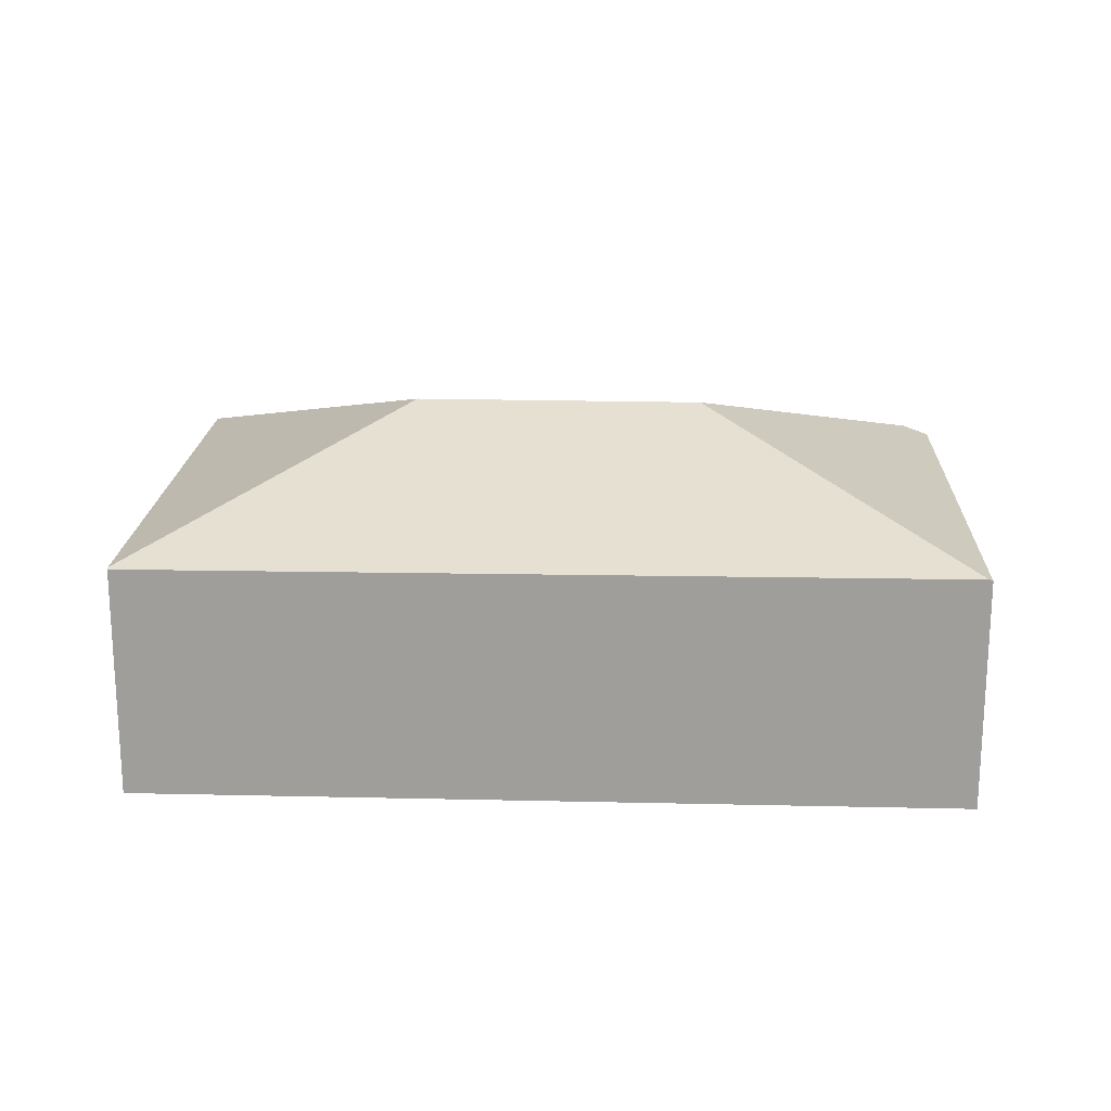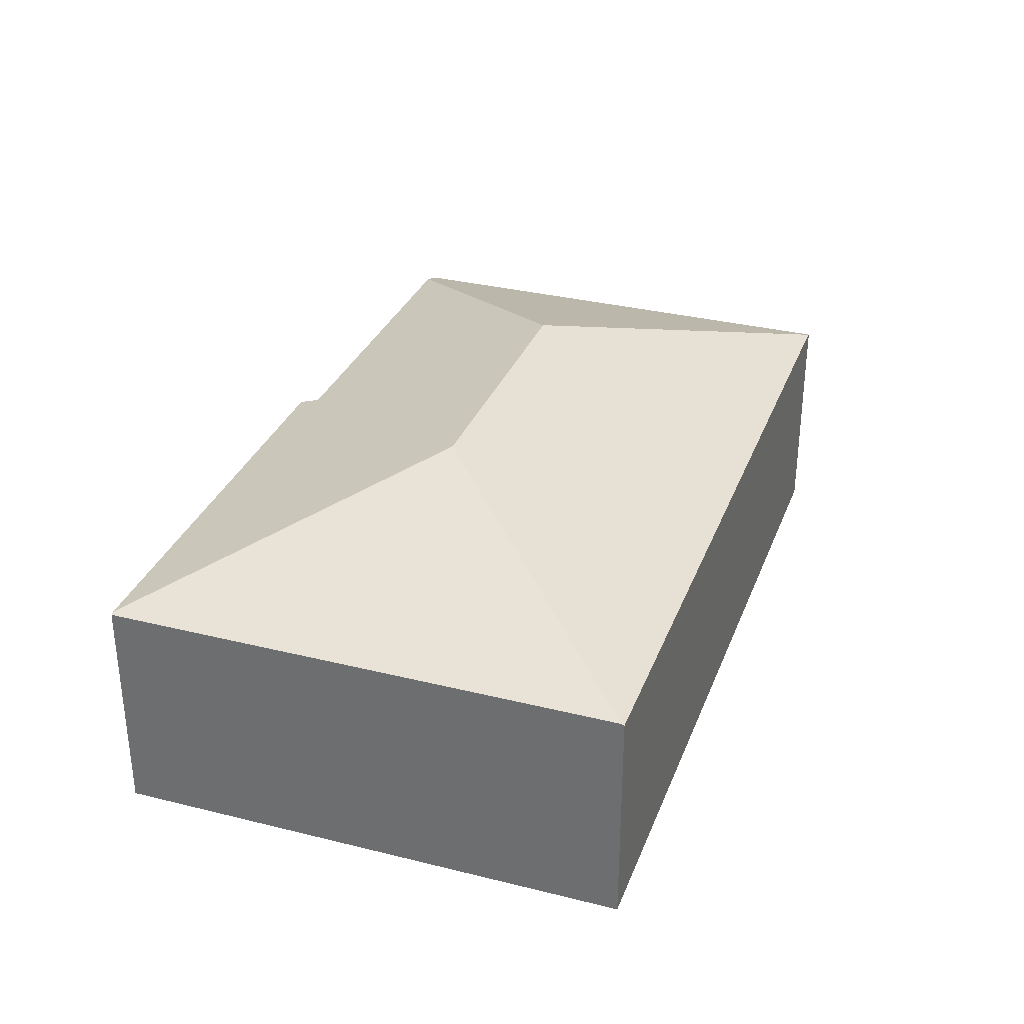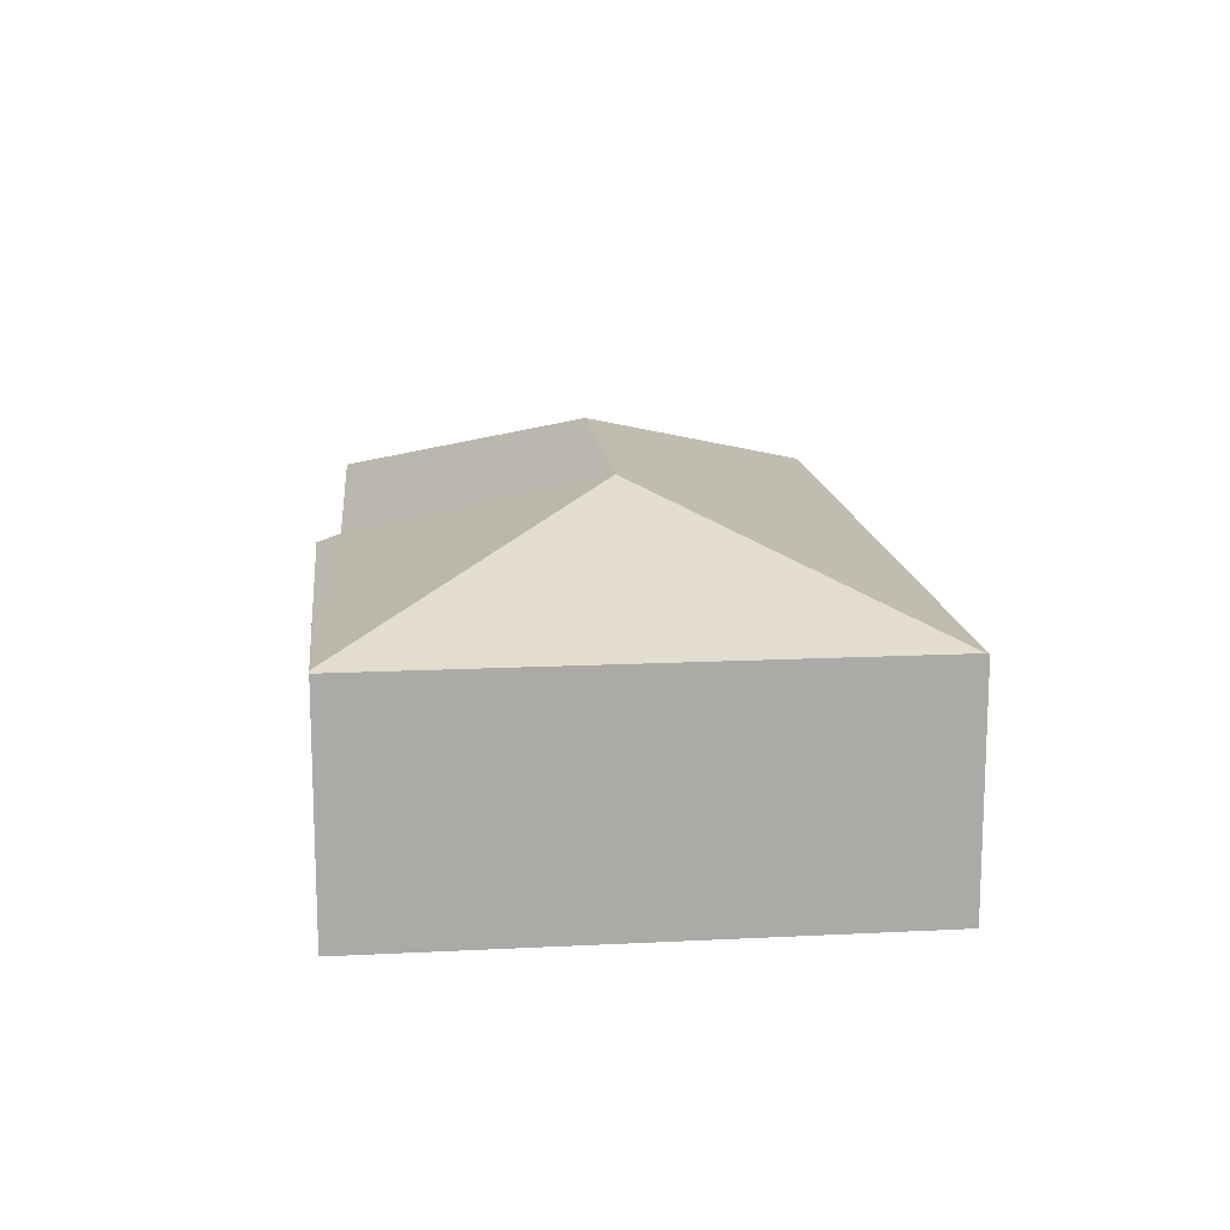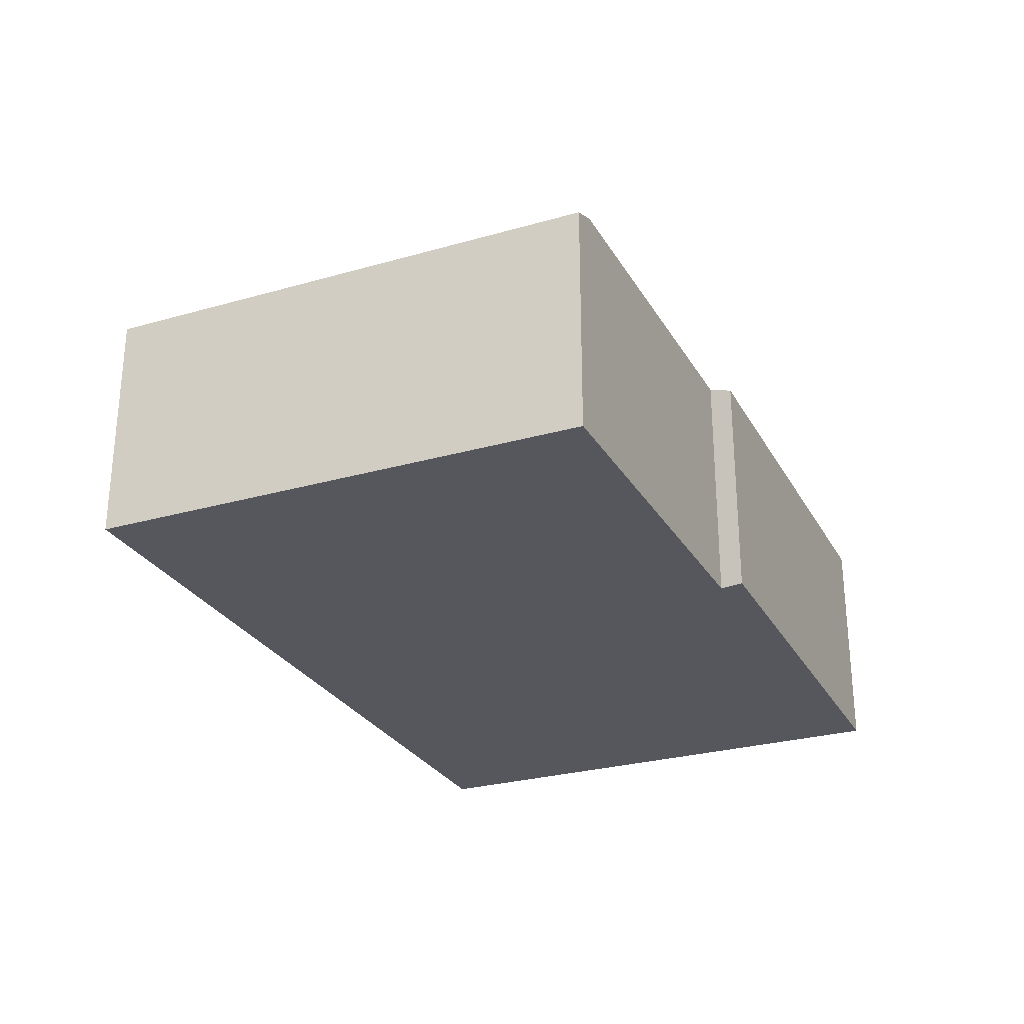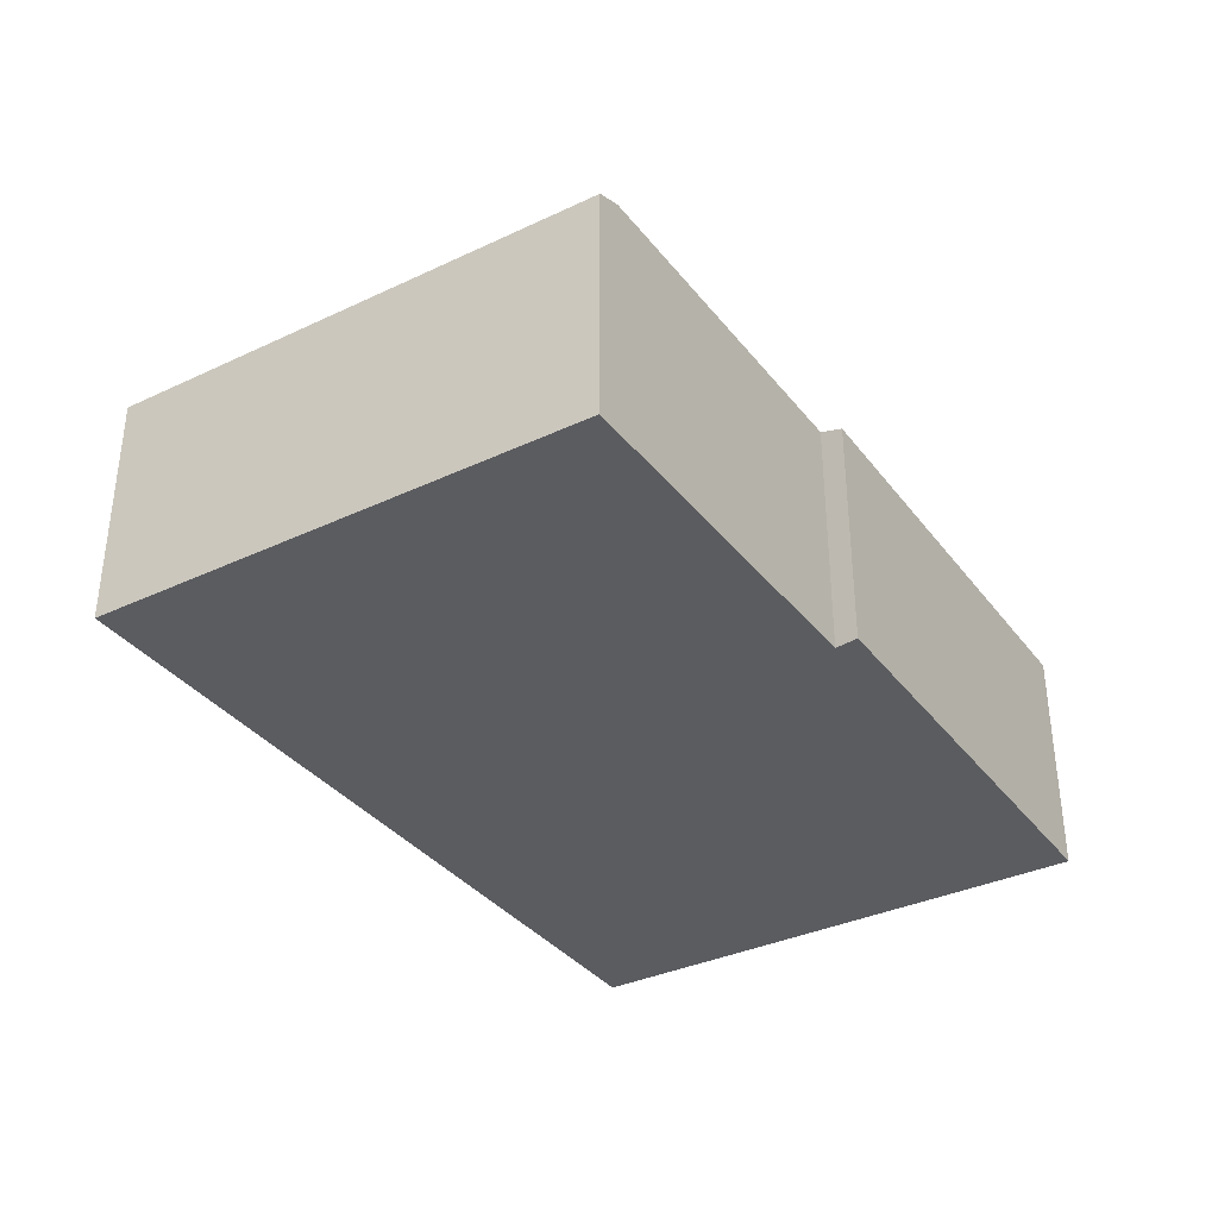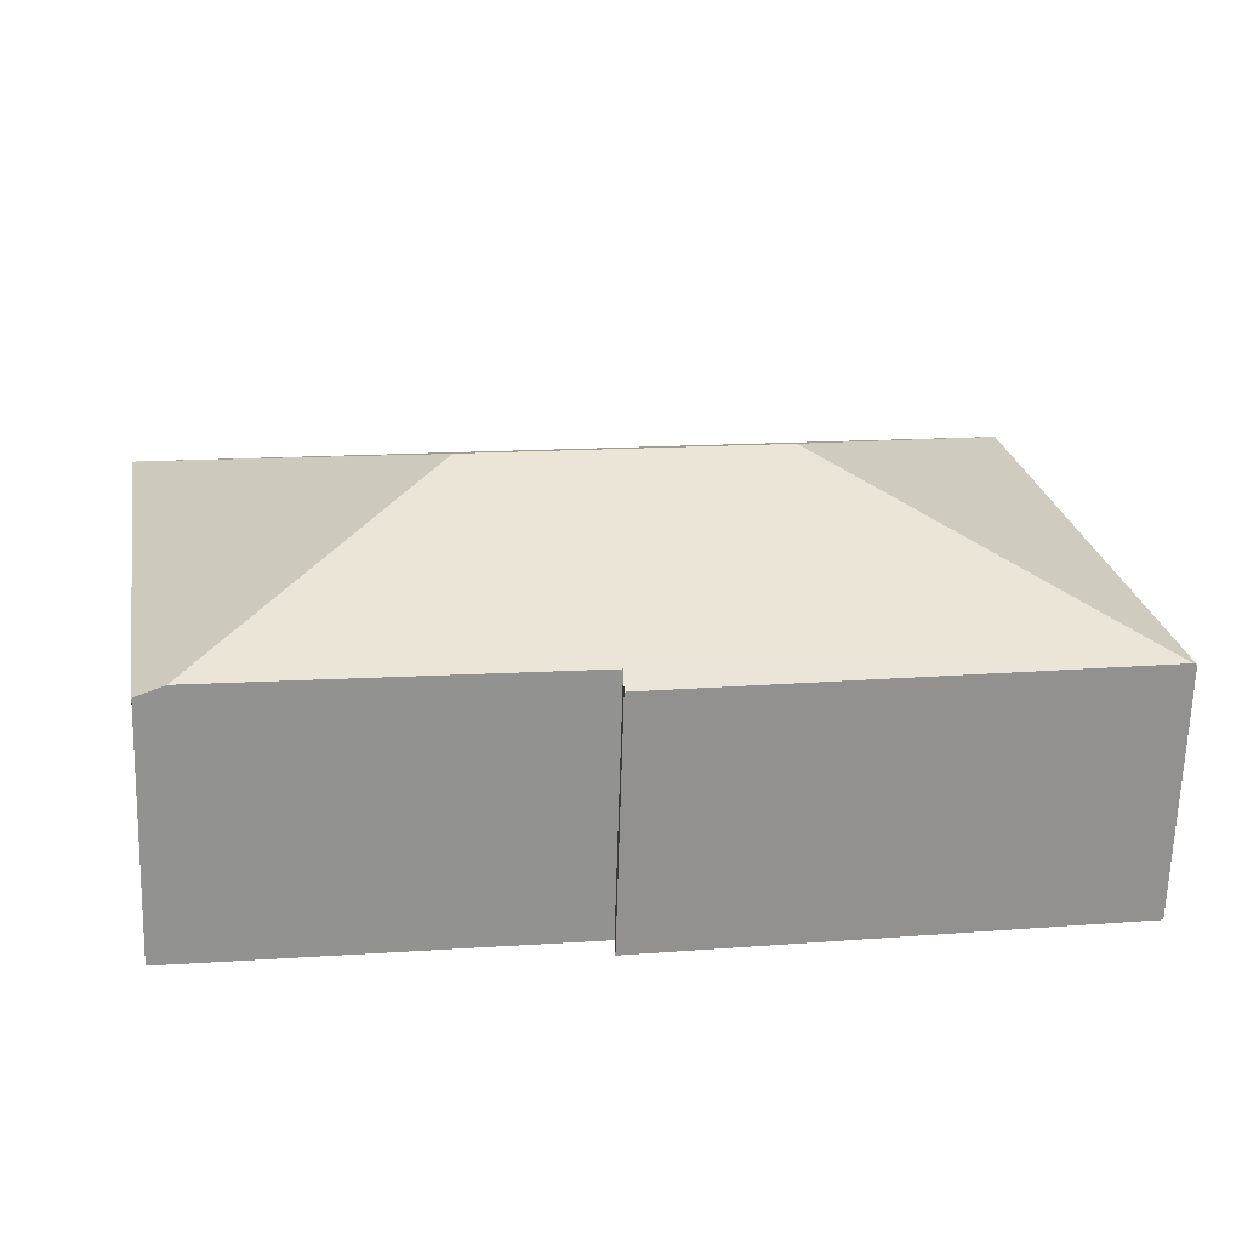
<metadata>
{"format":"obj","ext":"obj","renderer":"f3d","projection":"perspective","resolution":1024,"background":"white","views":[{"elev":18.9,"azim":12.3,"up":"+Y"},{"elev":32.5,"azim":-61.1,"up":"+Y"},{"elev":14.5,"azim":-86.5,"up":"+Y"},{"elev":-27.5,"azim":123.5,"up":"+Y"},{"elev":-35.3,"azim":131.8,"up":"+Y"},{"elev":-66.1,"azim":178.3,"up":"+Z"}]}
</metadata>
<code>
v  6.221 1.896 -0.845
v  7.099 1.819 3.009
v  6.426 1.82 -0.877
v  4.684 2.584 1.317
v  0.027 1.83 -0.005
v  3.553 1.886 -0.43
v  3.546 1.82 -0.614
v  2.415 2.584 1.692
v  0 1.82 1.114e-16
v  0.708 1.82 4.093
v  7.072 1.83 3.014
v  0.712 1.812 4.115
v  3.546 3.76e-17 -0.614
v  0.027 3.062e-19 -0.005
v  0 0 0
v  6.426 5.37e-17 -0.877
v  3.553 2.633e-17 -0.43
v  6.221 5.174e-17 -0.845
v  0.708 -2.506e-16 4.093
v  0.712 -2.52e-16 4.115
v  7.072 -1.846e-16 3.014
v  7.099 -1.842e-16 3.009
g defaultobject
f 1 2 3
f 2 1 4
f 5 6 7
f 6 5 8
f 6 4 1
f 4 6 8
f 9 8 5
f 8 9 10
f 11 10 12
f 10 11 8
f 8 11 4
f 4 11 2
f 13 5 7
f 5 13 14
f 5 14 9
f 9 14 15
f 3 6 1
f 6 3 16
f 6 16 17
f 17 16 18
f 15 10 9
f 10 15 19
f 10 19 12
f 12 19 20
f 20 11 12
f 11 20 21
f 11 21 2
f 2 21 22
f 2 16 3
f 16 2 22
f 17 7 6
f 7 17 13
f 21 16 22
f 16 21 20
f 16 20 18
f 18 20 17
f 17 20 13
f 13 20 14
f 14 20 19
f 14 19 15

</code>
